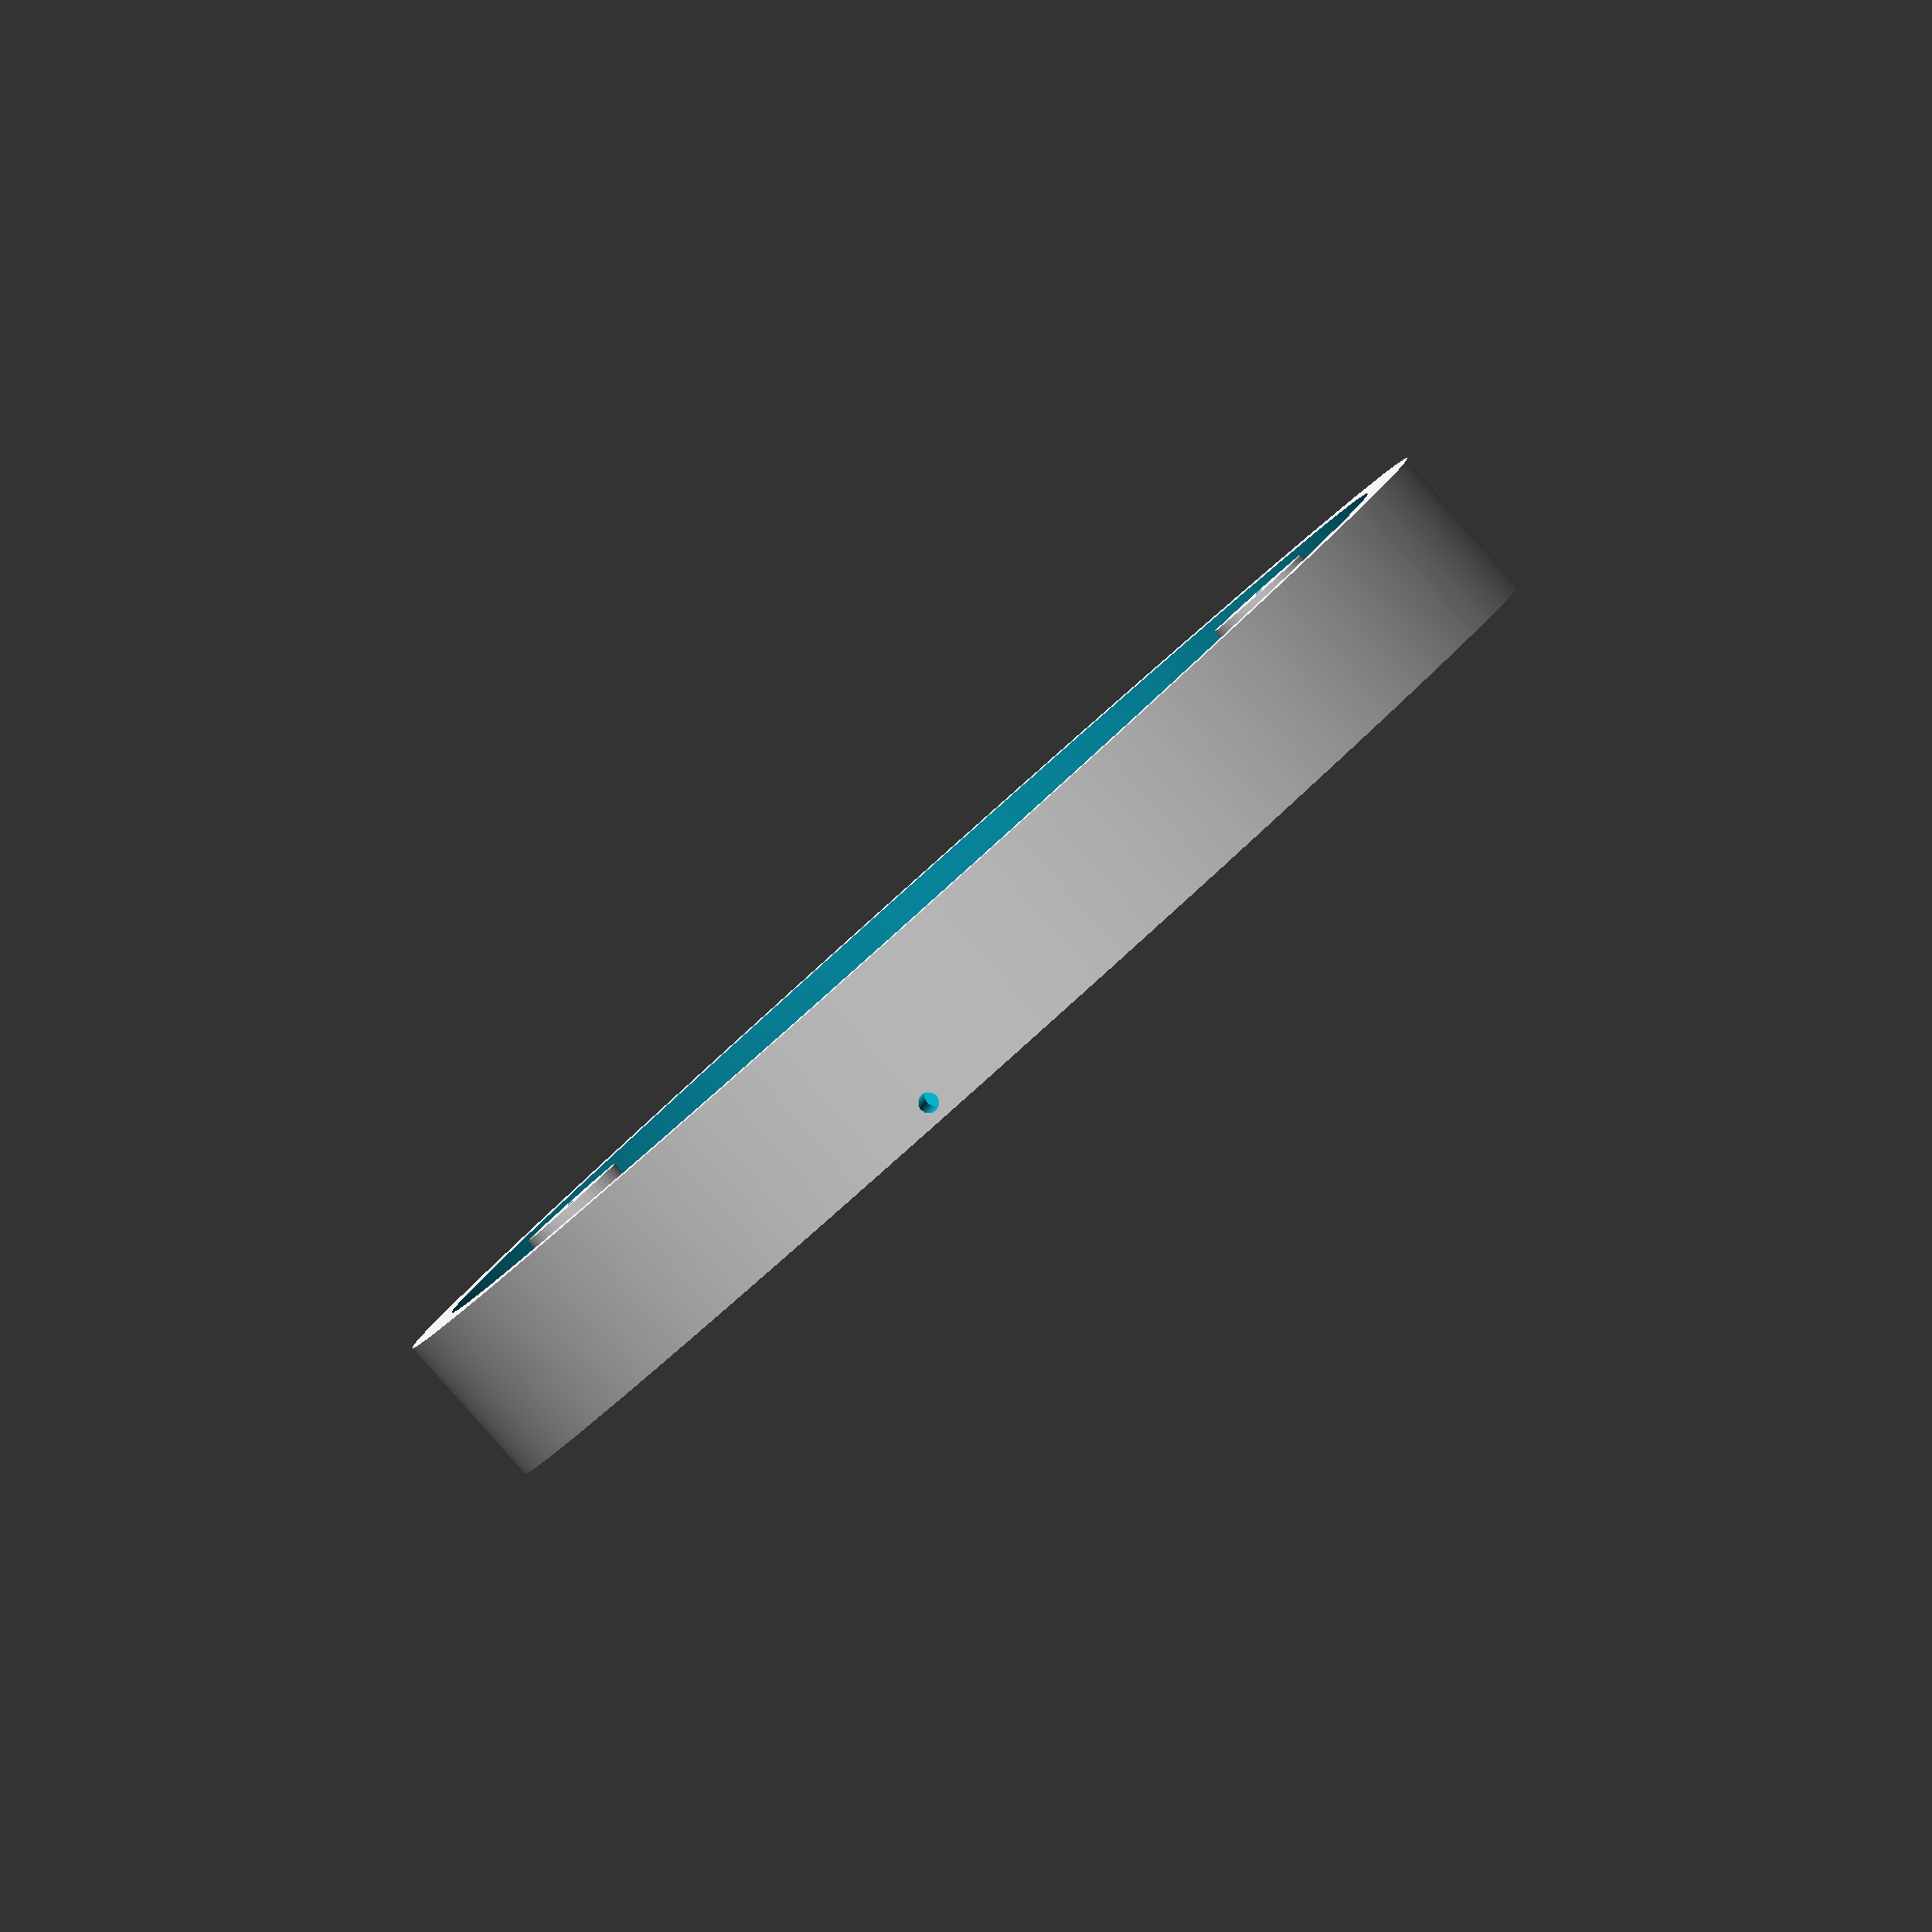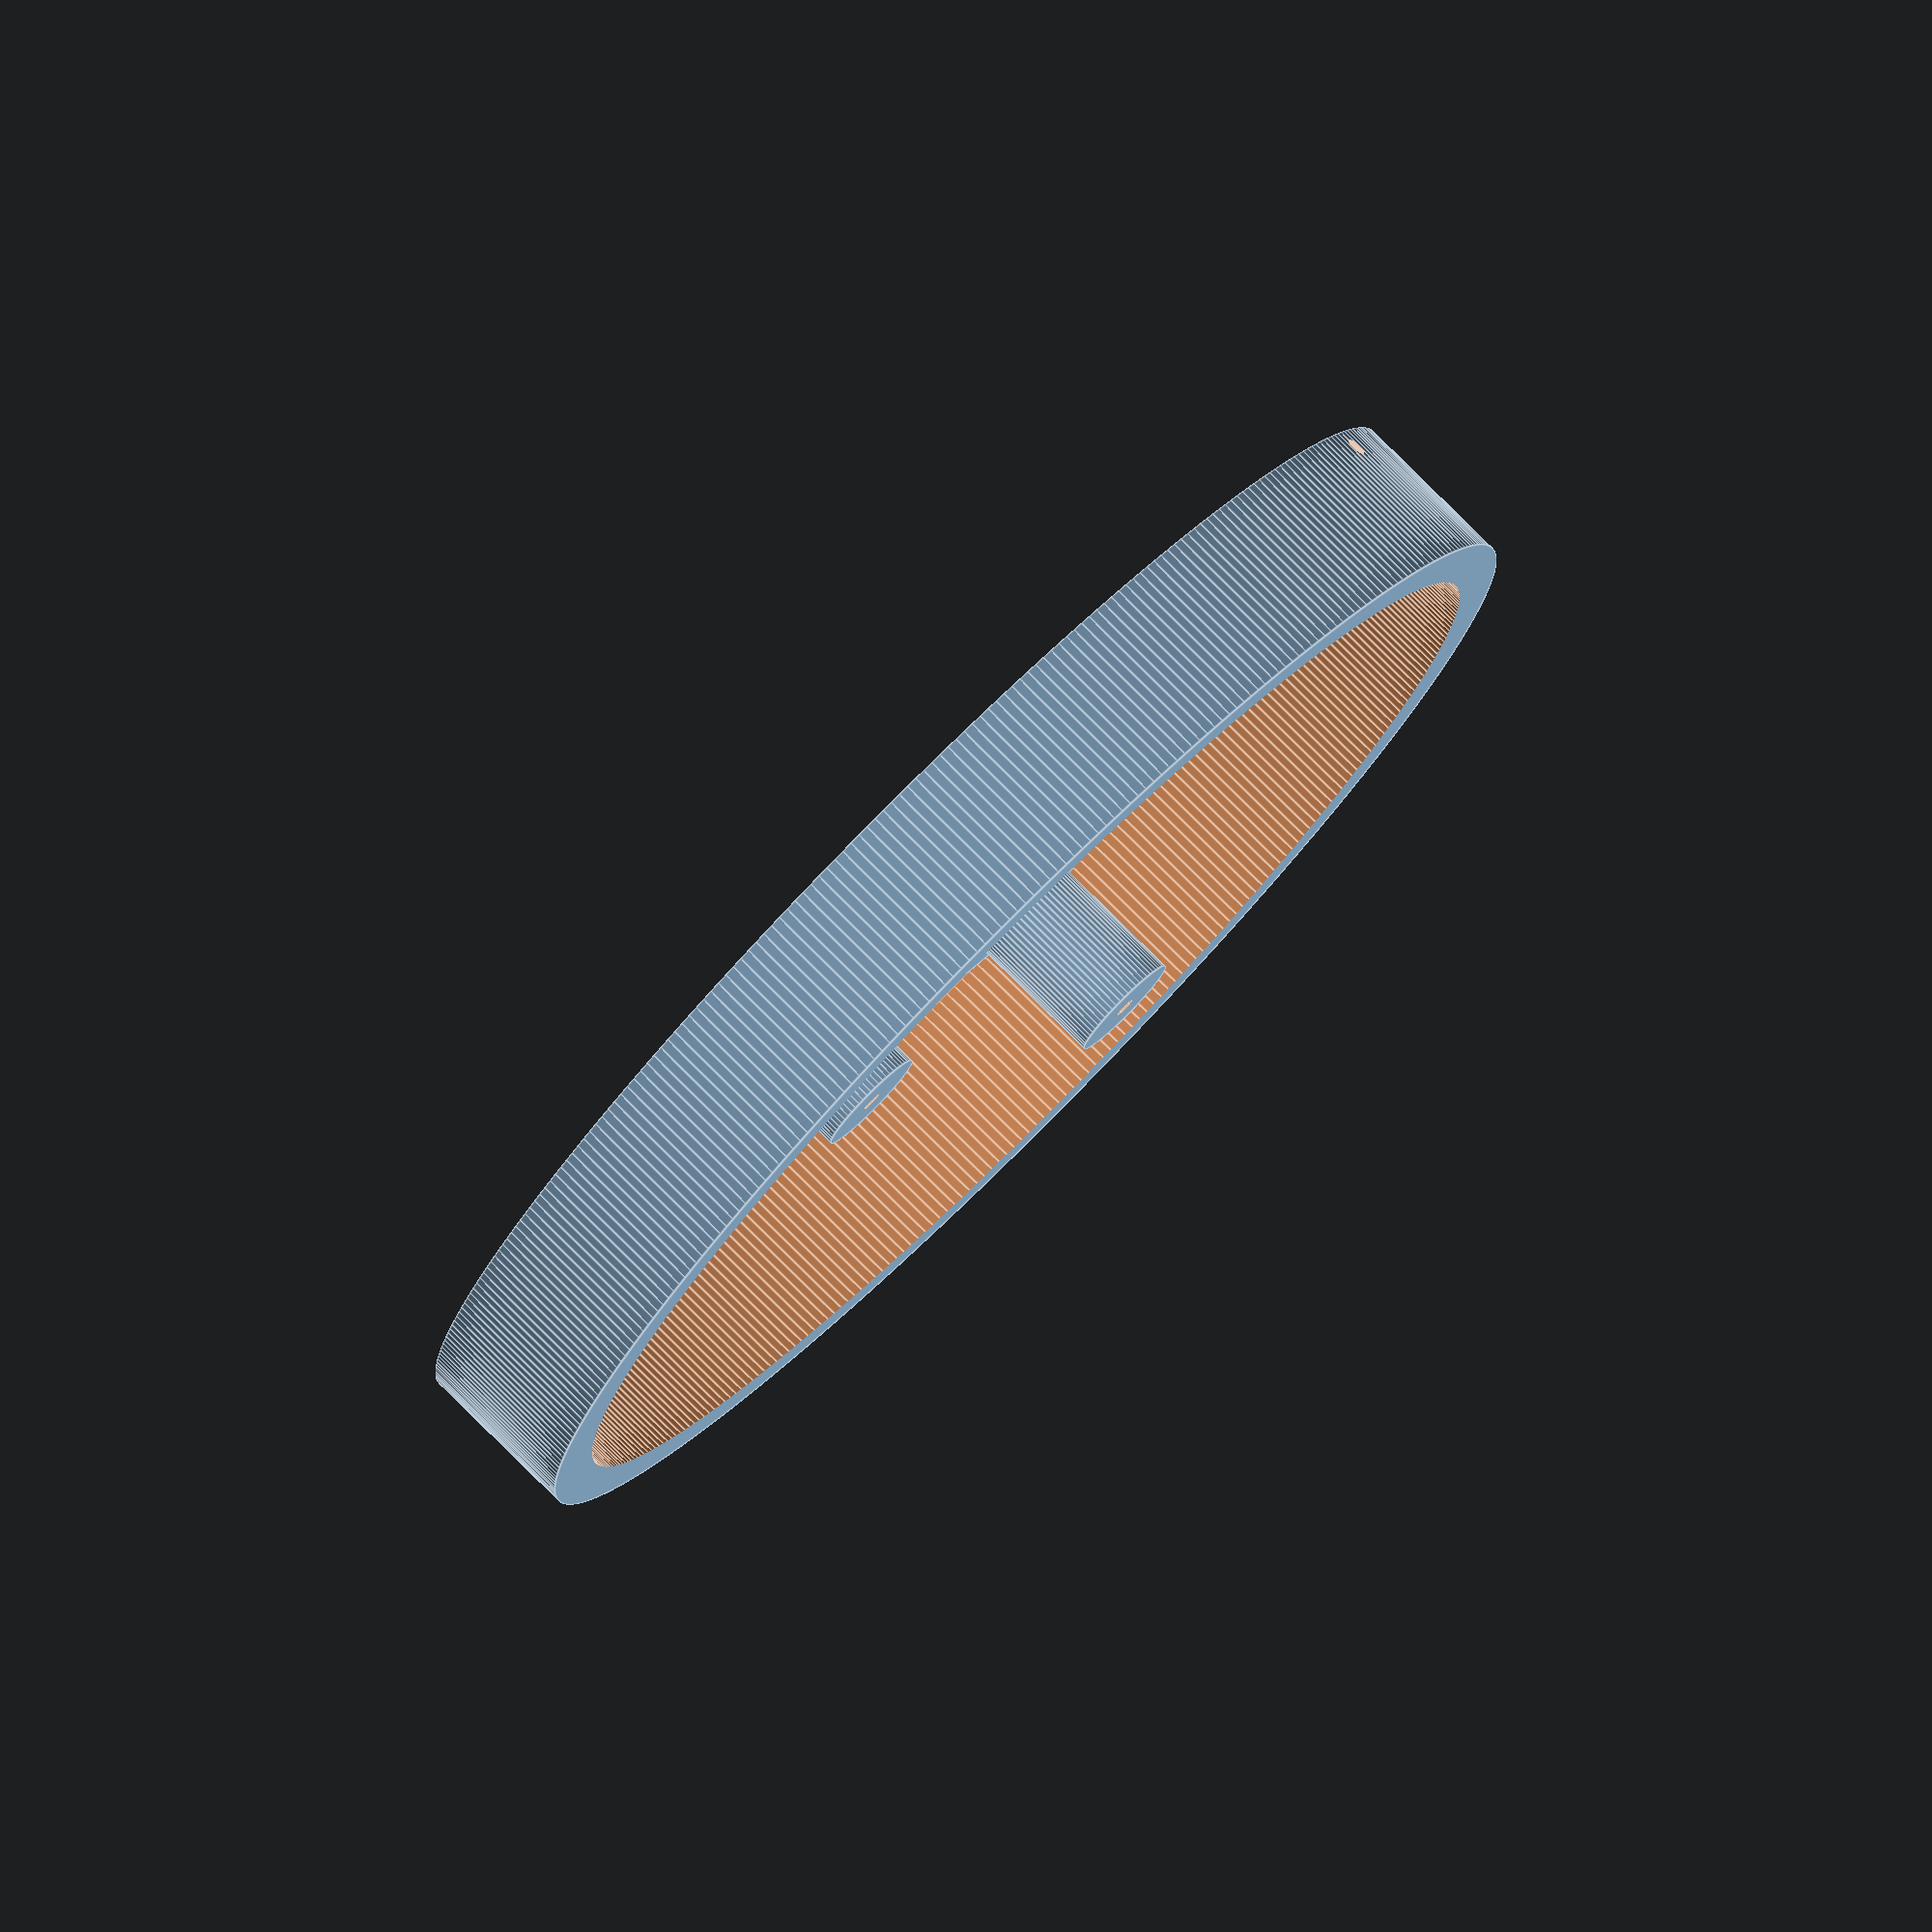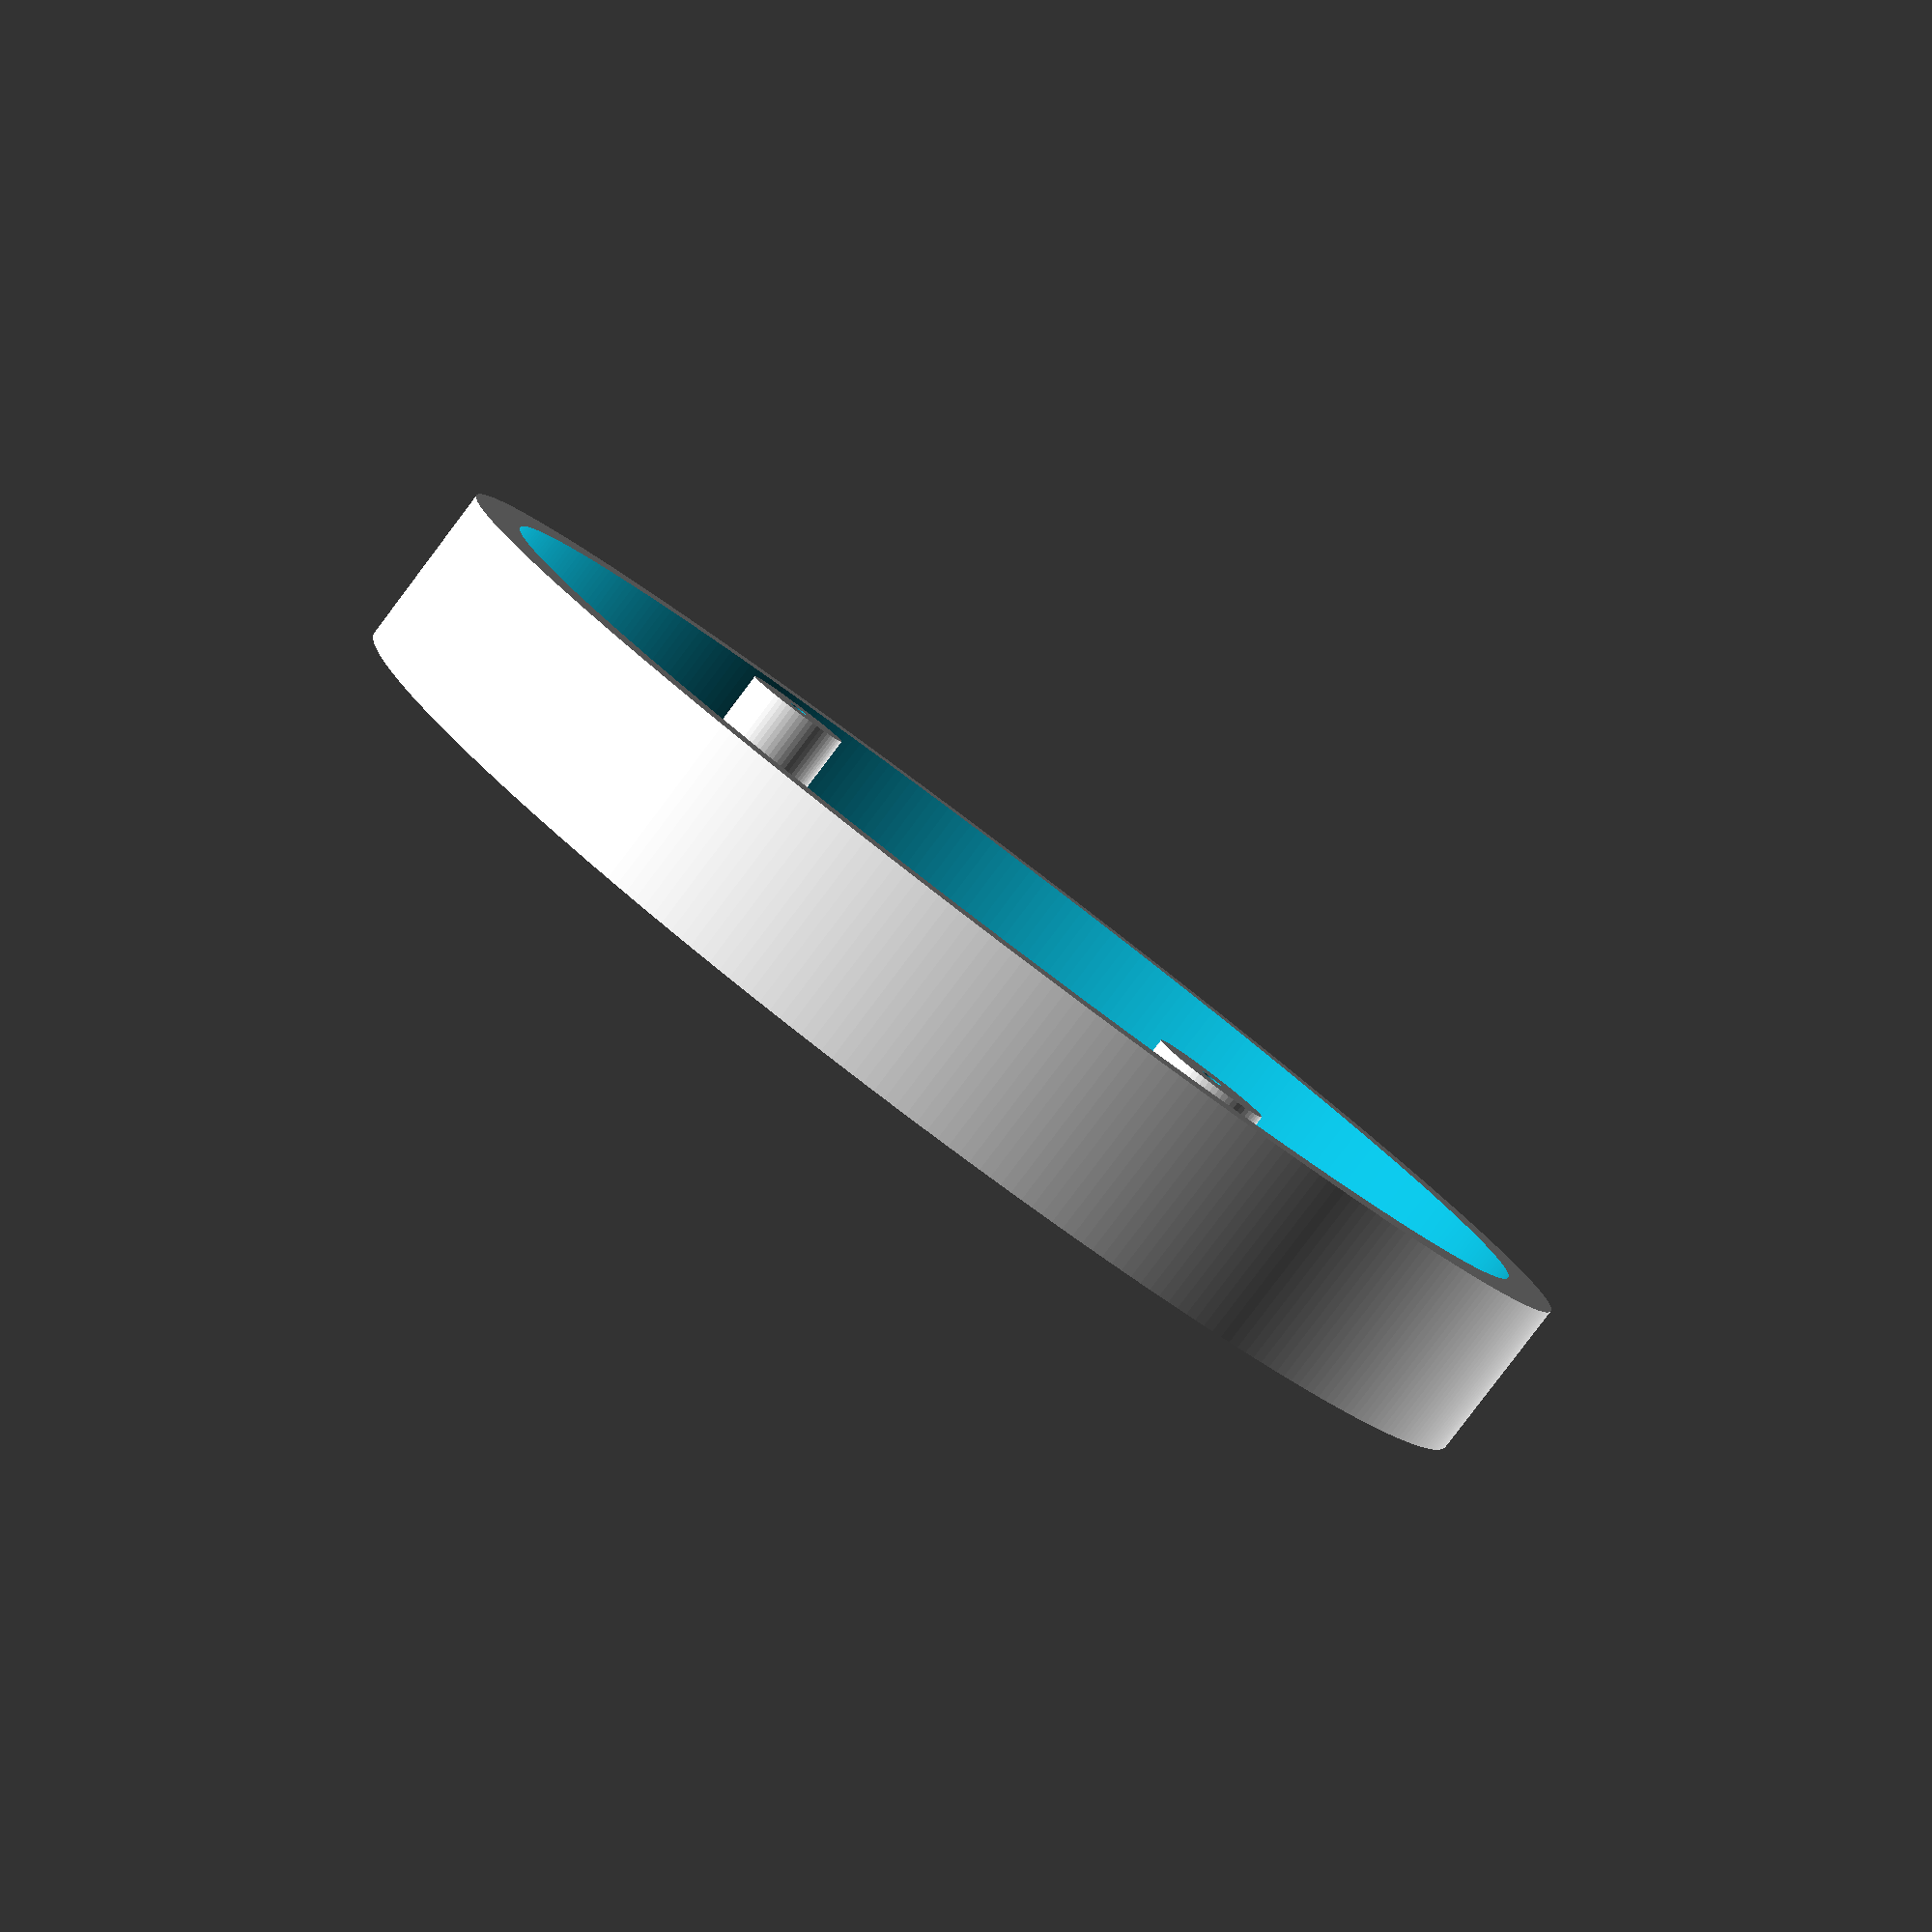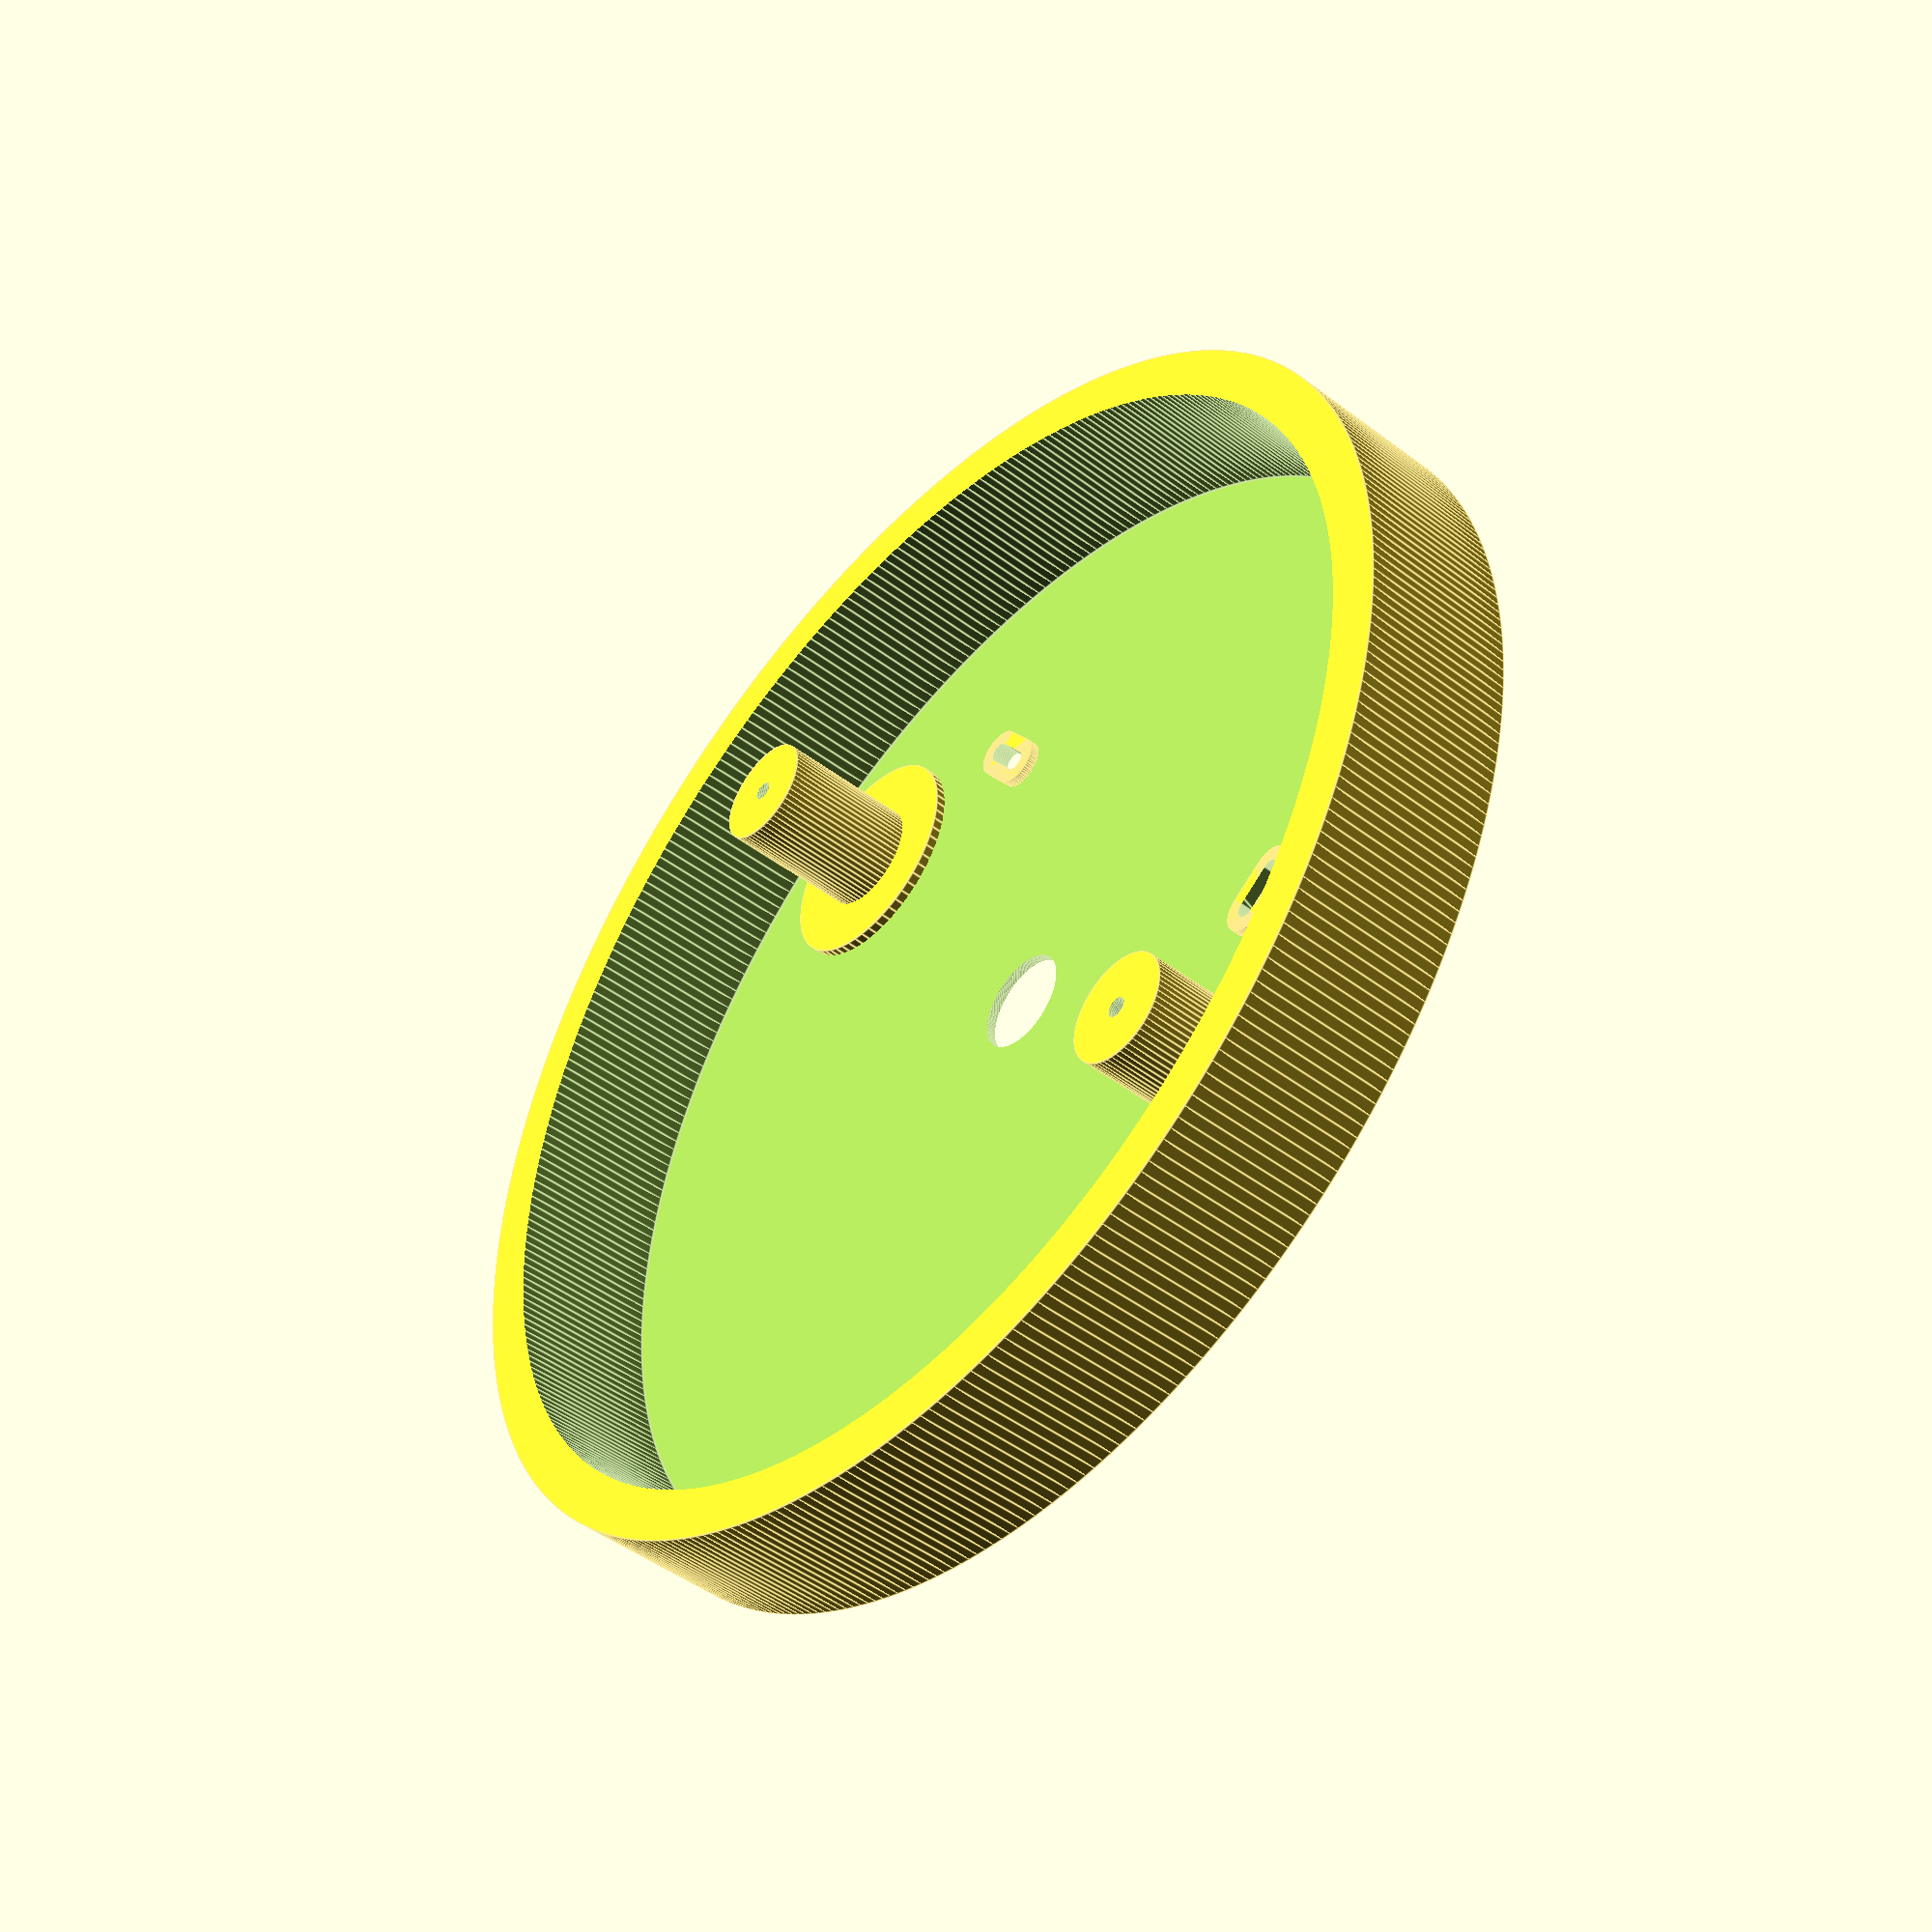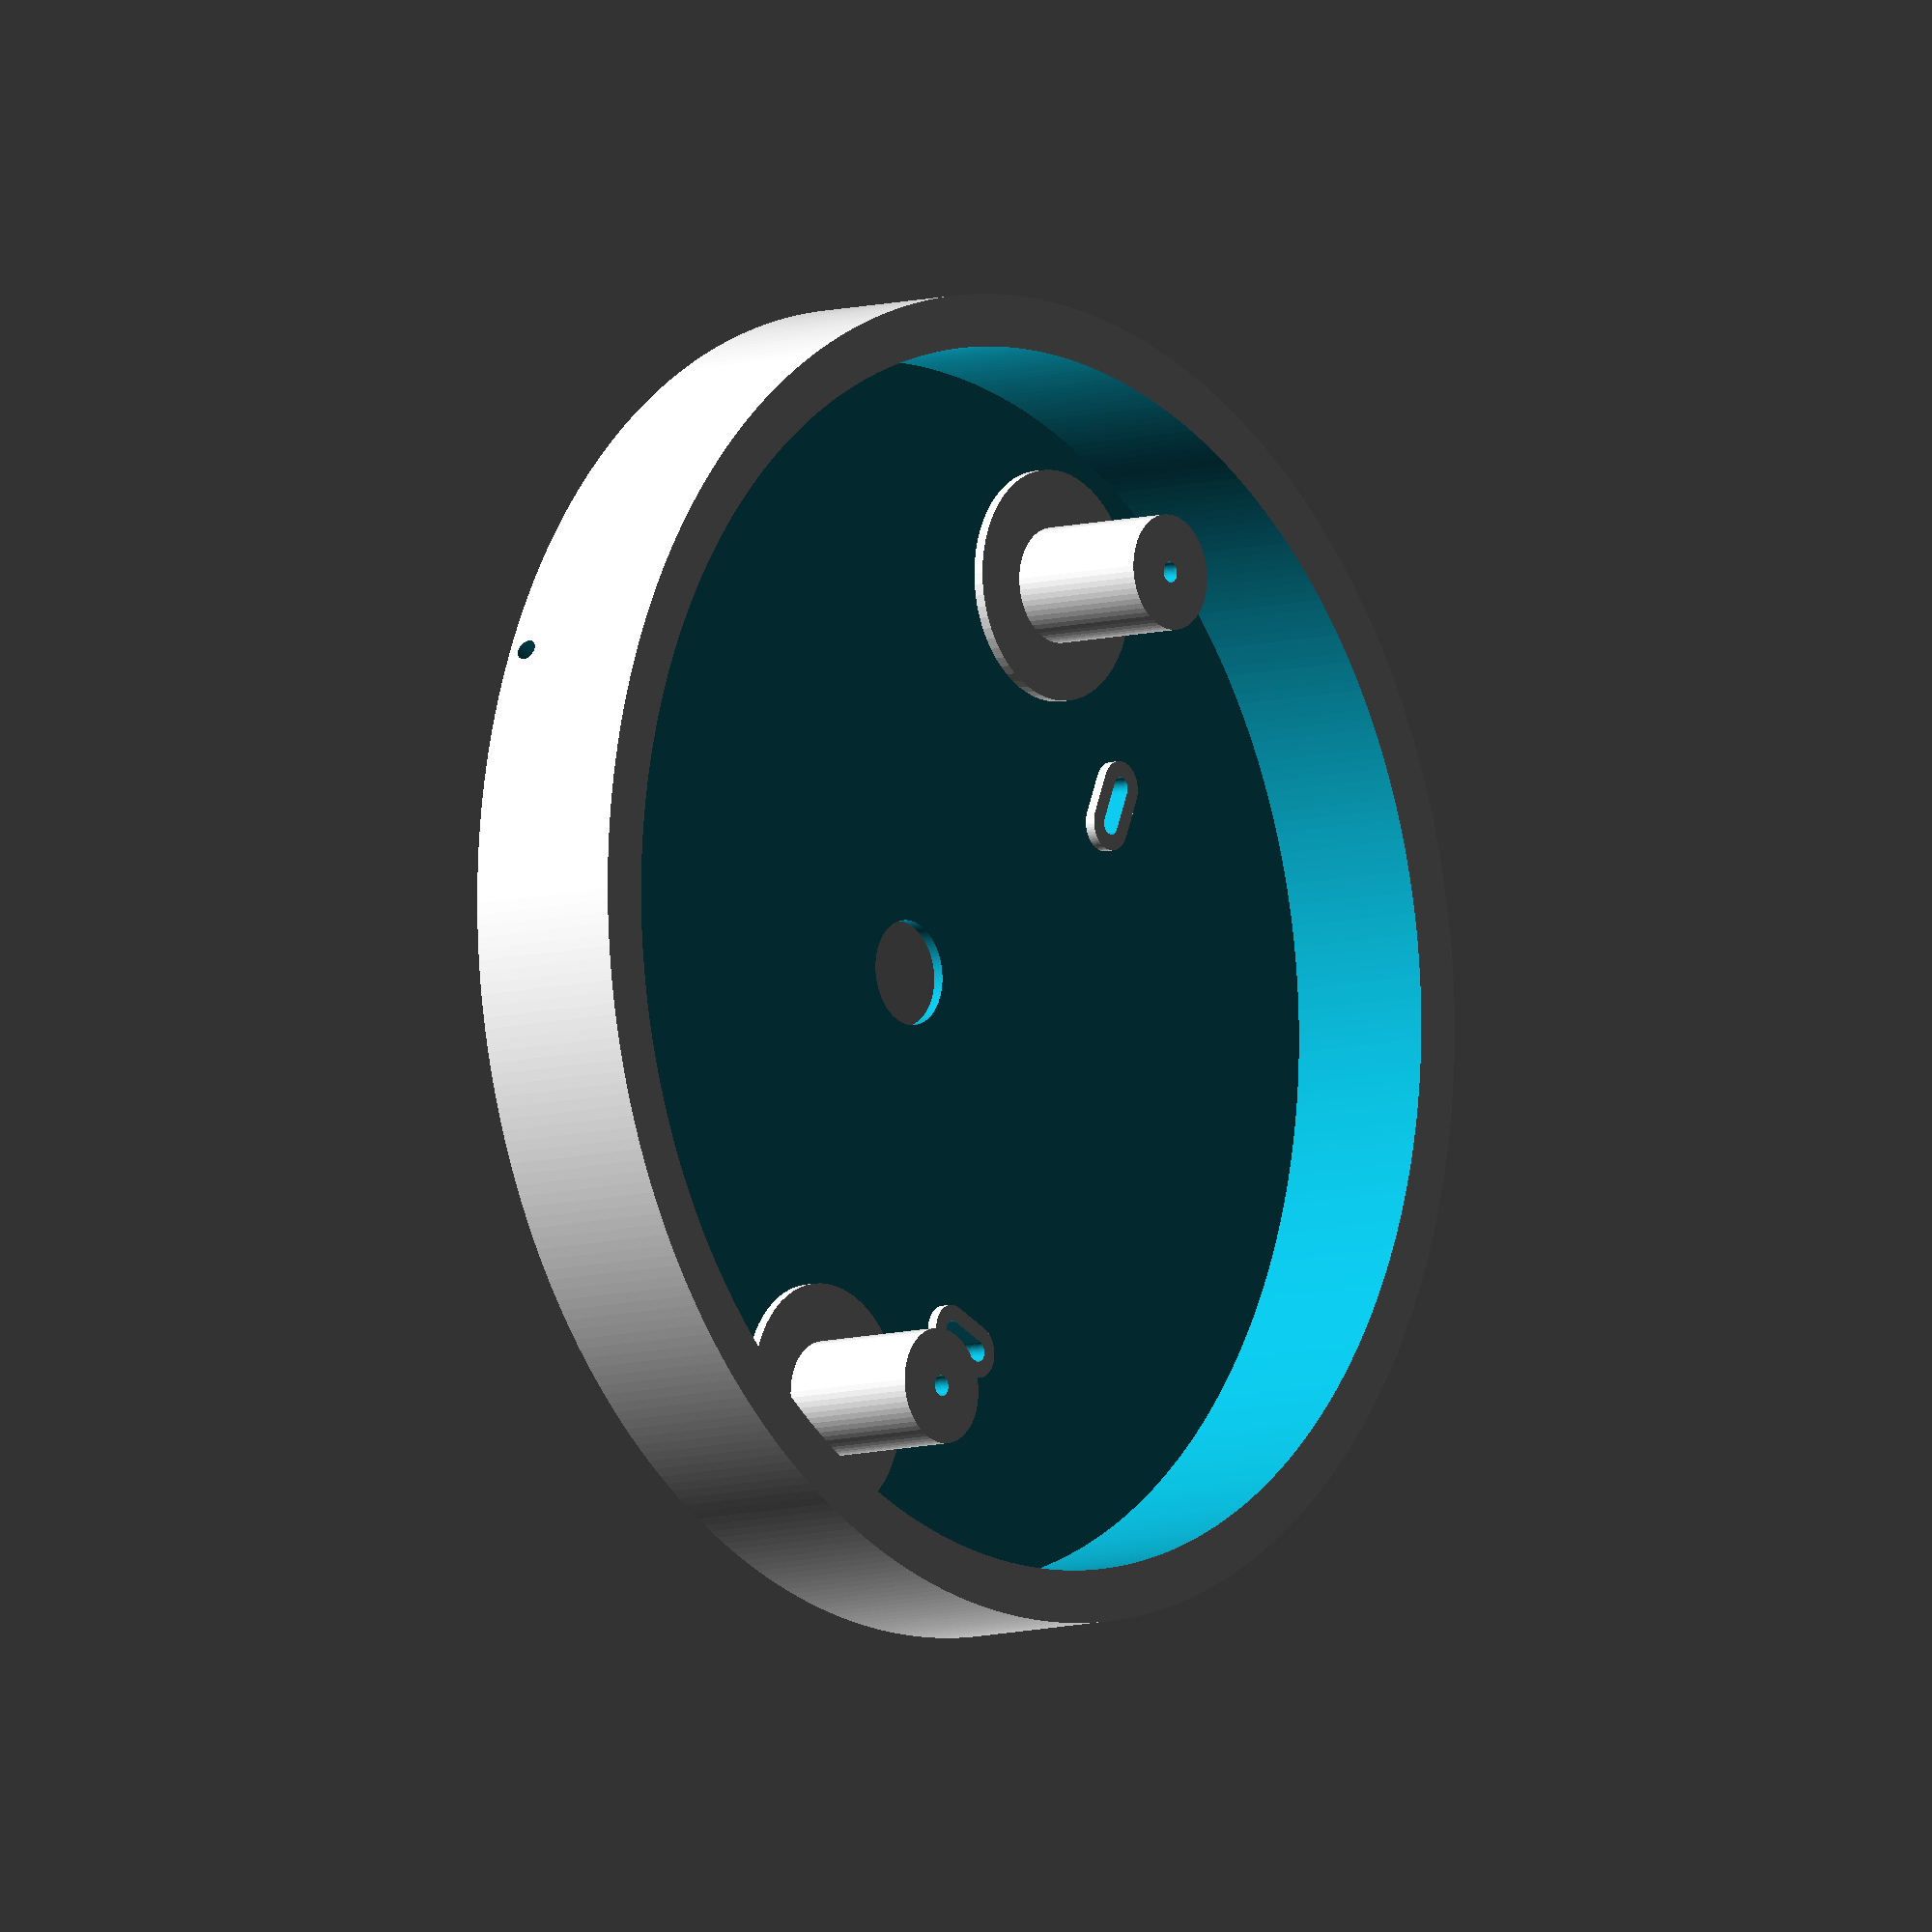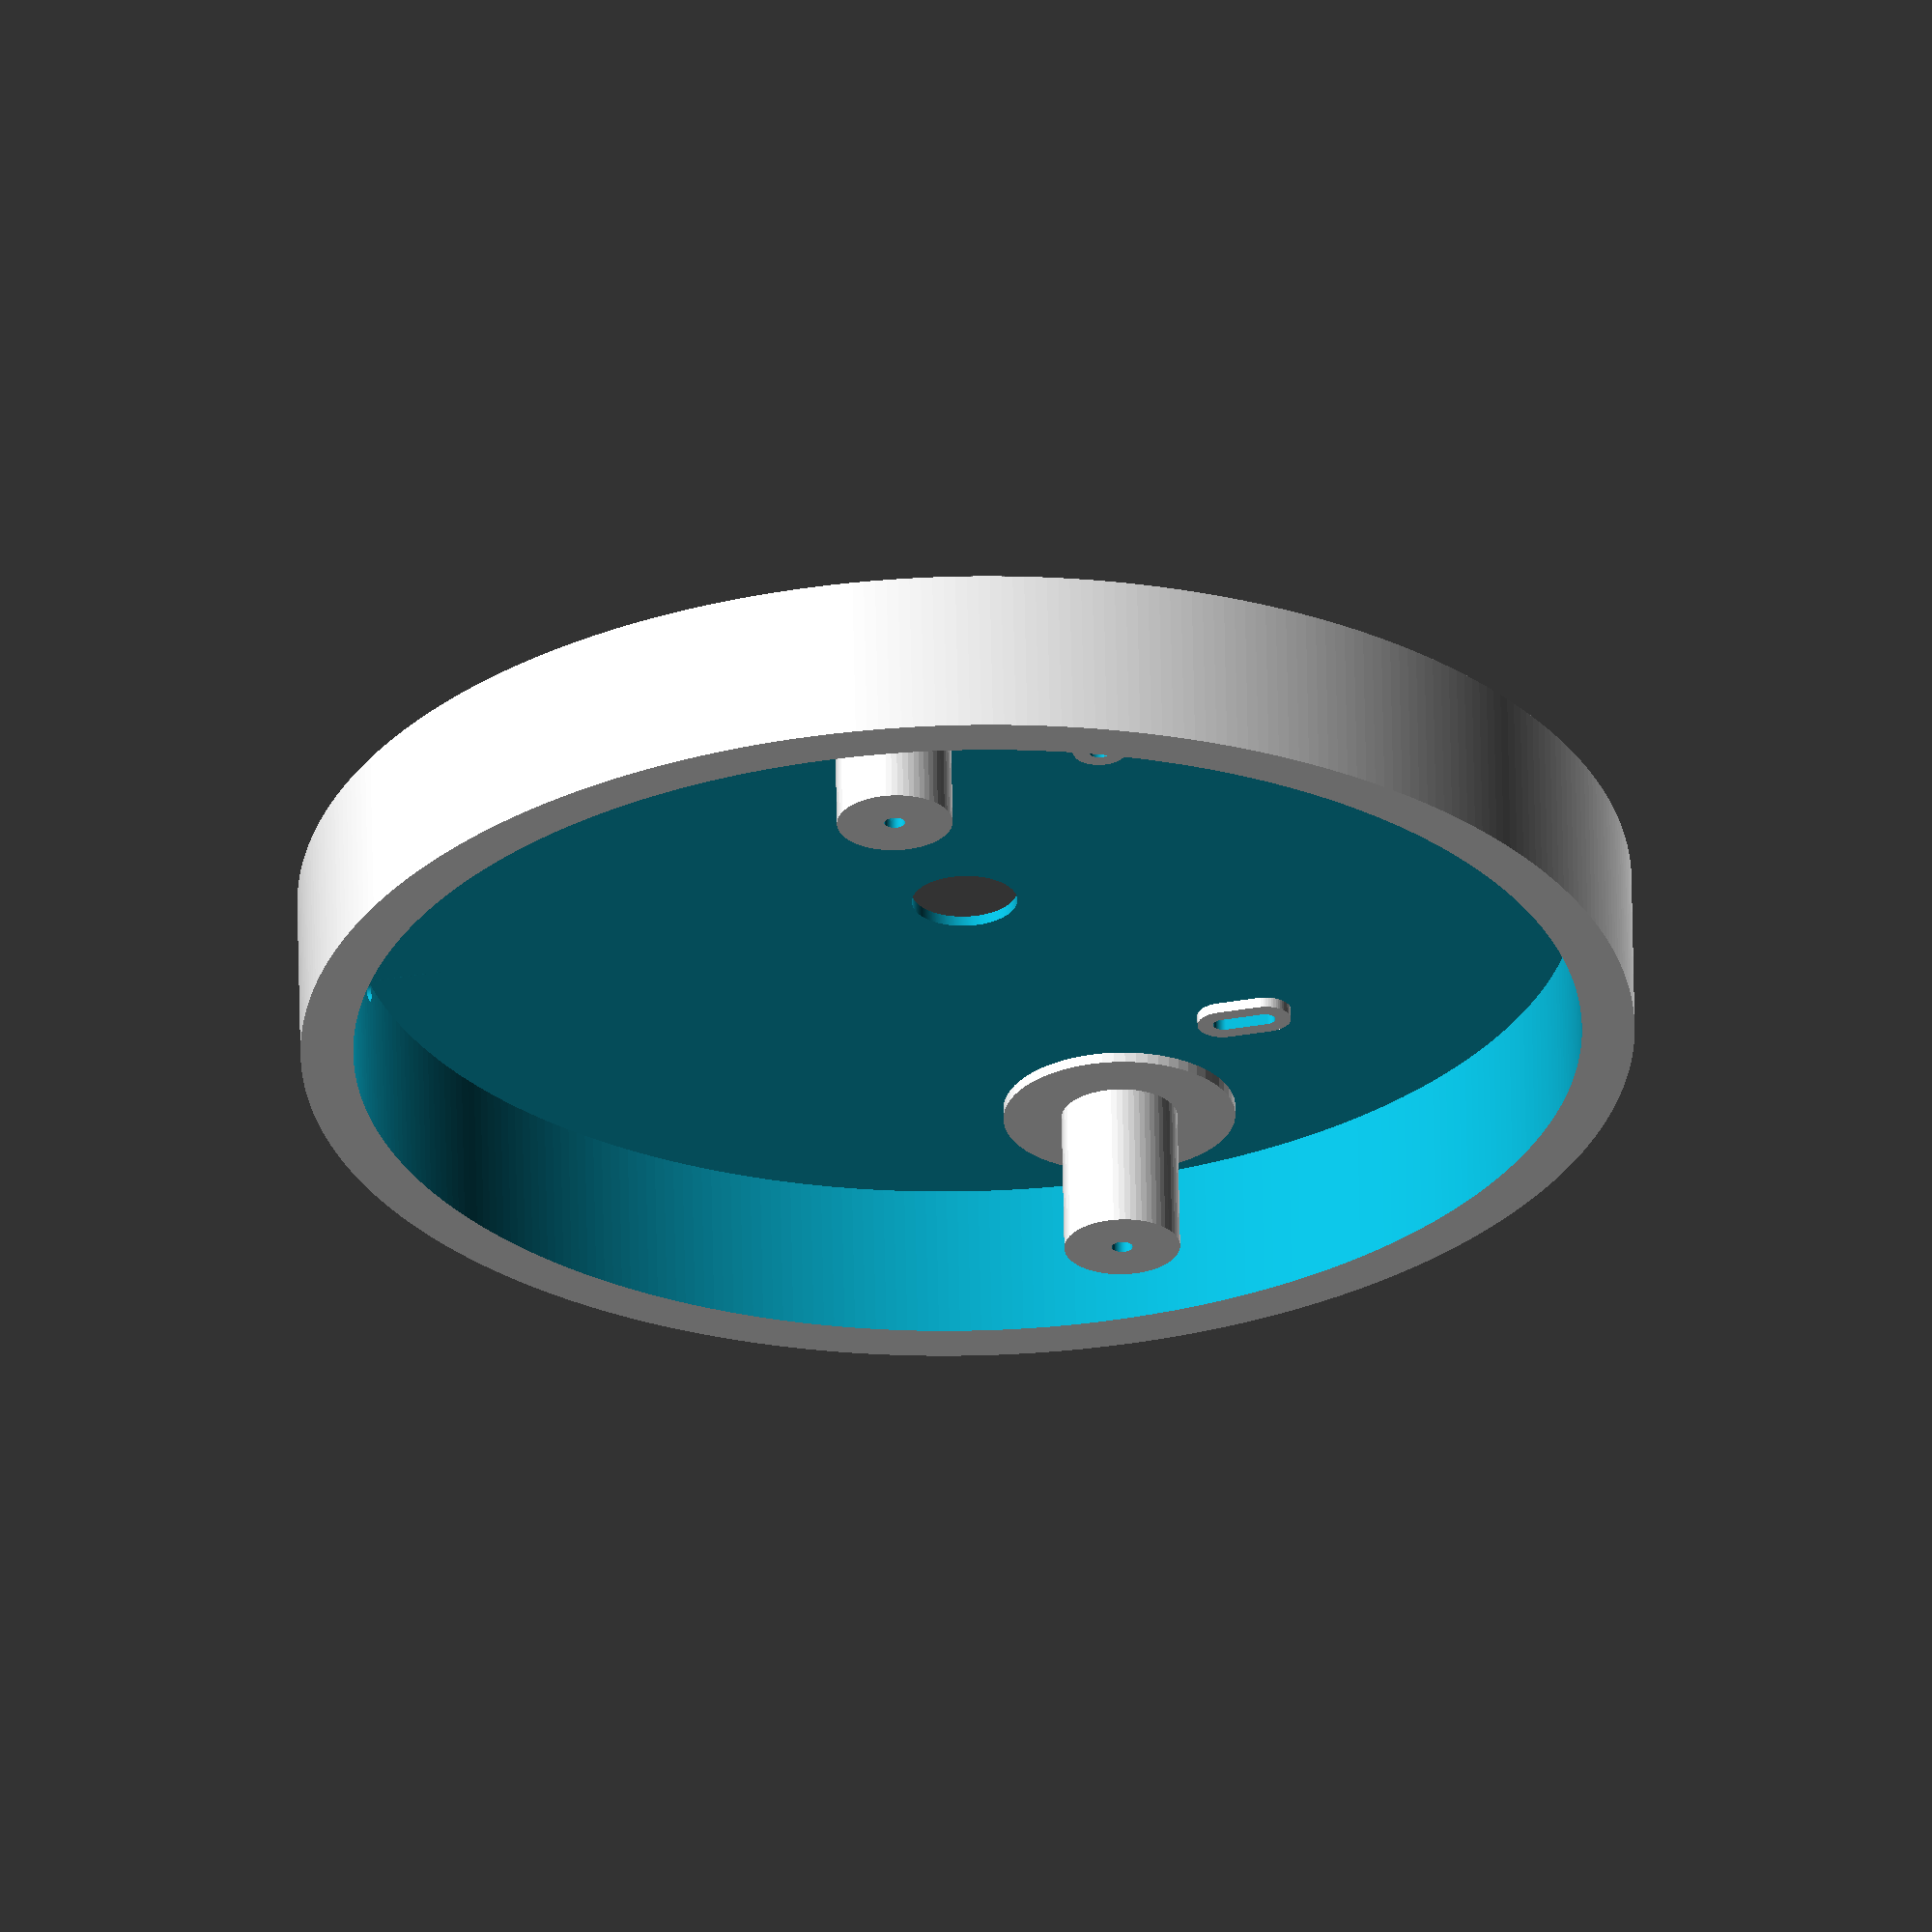
<openscad>
// Round Electric Box
// (c) 2022 Michiel Fokke <michiel@fokke.org>
// License: CC BY-SA 2.0
// https://creativecommons.org/licenses/by-sa/2.0/legalcode

// Number of facets in a circle
// $fn = 16;
$fn = 64;

// Tolerance to prevent non manifold objects (0 height)
TOL = .1;

D = 126.5; // Outer diameter
Z = 16; // Outer depth
Z_bottom = 1; // Back wall depth
D_edge = 10; // Outer wall thickness

D_screw = 2;
D_screw_outer = 5;

D_screw_hole = 2;
D_screw_hole_hull = 4;
D_screw_hole_outer = 5;
X_screw_holes = (D - D_edge)/2;
Y_screw_holes = 4*D_edge/2;
Z_screw_hole_edge = 2;

D_cable_hole = 10;

D_screw_mount = 2;
D_screw_mount_outer = 11;
Z_screw_mount = Z;
X_screw_mount = D - 2*19;
Y_screw_mount = 4;

D_water_hole = 2;

module screw_hole() {
    translate([-D_screw_hole_hull/2, 0, -TOL])
        hull() {
            cylinder(d=D_screw_hole, h=Z);
            translate([D_screw_hole_hull, 0, 0])
                cylinder(d=D_screw_hole, h=Z);
        }
}

module screw_holes(x, y) {
    translate([-x/2, y, 0])
        screw_hole();
    translate([x/2, y, 0])
        rotate([0, 0, 90])
            screw_hole();
}

module cable_hole() {
    translate([0, 0, -TOL])
        cylinder(d=D_cable_hole, h=Z);
}

module water_hole() {
    translate([0, -(D - D_edge/2)/2, Z_bottom + D_water_hole/2])
        rotate([90, 0, 0])
            cylinder(d=D_water_hole, h=2*D_edge, center=true);
}

module round_box() {
    difference() {
        {
            $fn = 365;
            cylinder(d=D, h=Z);
        }
        translate([0,0, Z_bottom])
            cylinder(d=D-D_edge, h=Z);
        screw_holes(X_screw_holes, Y_screw_holes);
        cable_hole();
        water_hole();
    }
}

module screw_hole_edge() {
    difference() {
        translate([-D_screw_hole_hull/2, 0, 0])

            hull() {
                cylinder(d=D_screw_hole_outer, h=Z_screw_hole_edge);
                translate([D_screw_hole_hull, 0, 0])
                    cylinder(d=D_screw_hole_outer, h=Z_screw_hole_edge);
            }
            screw_hole();
    }
}

module screw_hole_edges(x, y) {
    translate([-x/2, y, 0])
        screw_hole_edge();
    translate([x/2, y, 0])
        rotate([0, 0, 90])
            screw_hole_edge();
}

module screw_mount() {
    difference() {
        union() {
            cylinder(d=D_screw_mount_outer, h=Z_screw_mount);
            cylinder(d=2*D_screw_mount_outer, h=Z_screw_hole_edge);
        }
        translate([0, 0, -TOL])
            cylinder(d=D_screw_mount, h=Z_screw_mount + 2*TOL);
    }
}

module screw_mounts(x, y) {
    translate([-x/2, y, 0])
        screw_mount();
    translate([x/2, y, 0])
        screw_mount();
}

union() {
    round_box();
    screw_hole_edges(X_screw_holes, Y_screw_holes);
    screw_mounts(X_screw_mount, Y_screw_mount);
}
</openscad>
<views>
elev=268.4 azim=189.2 roll=138.2 proj=o view=wireframe
elev=280.4 azim=247.4 roll=314.9 proj=o view=edges
elev=264.6 azim=57.1 roll=217.1 proj=p view=wireframe
elev=46.5 azim=54.5 roll=49.1 proj=p view=edges
elev=188.1 azim=292.7 roll=230.6 proj=o view=wireframe
elev=118.2 azim=255.9 roll=181.1 proj=o view=wireframe
</views>
